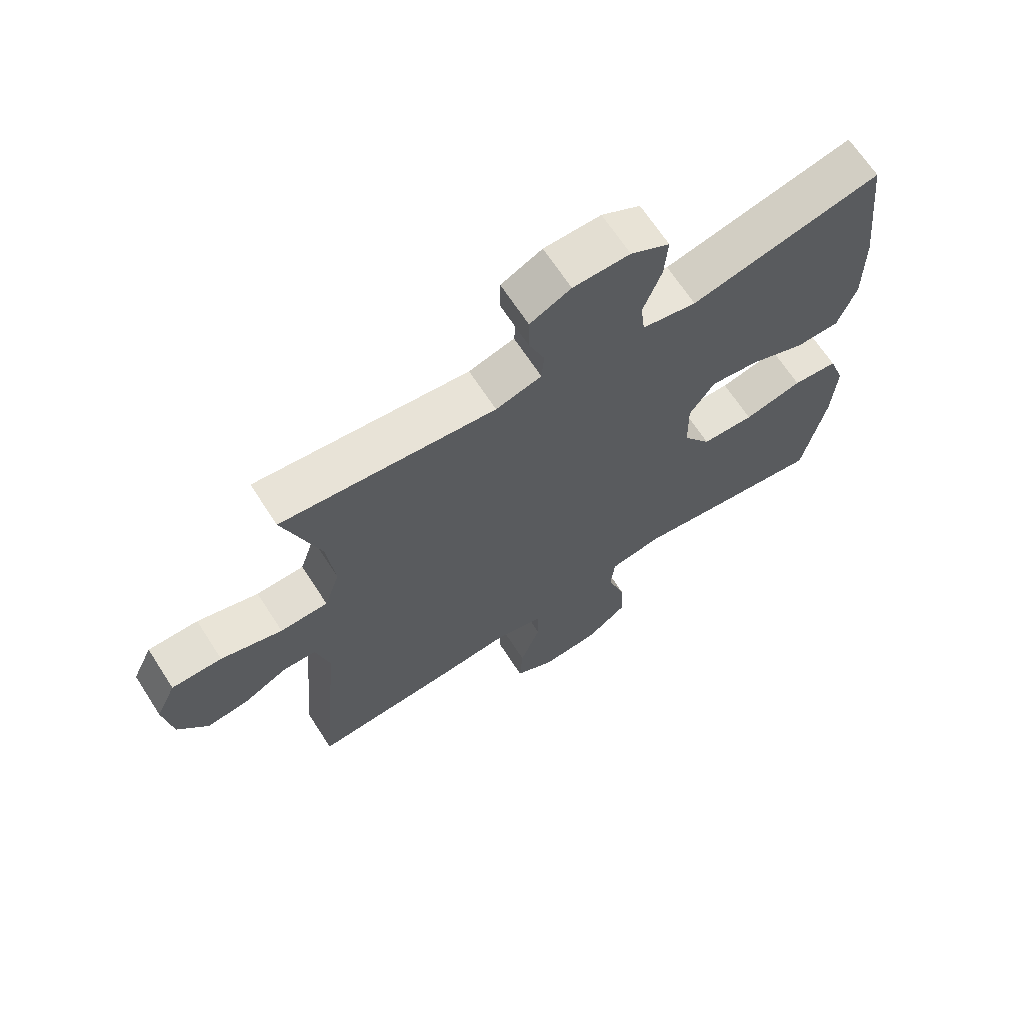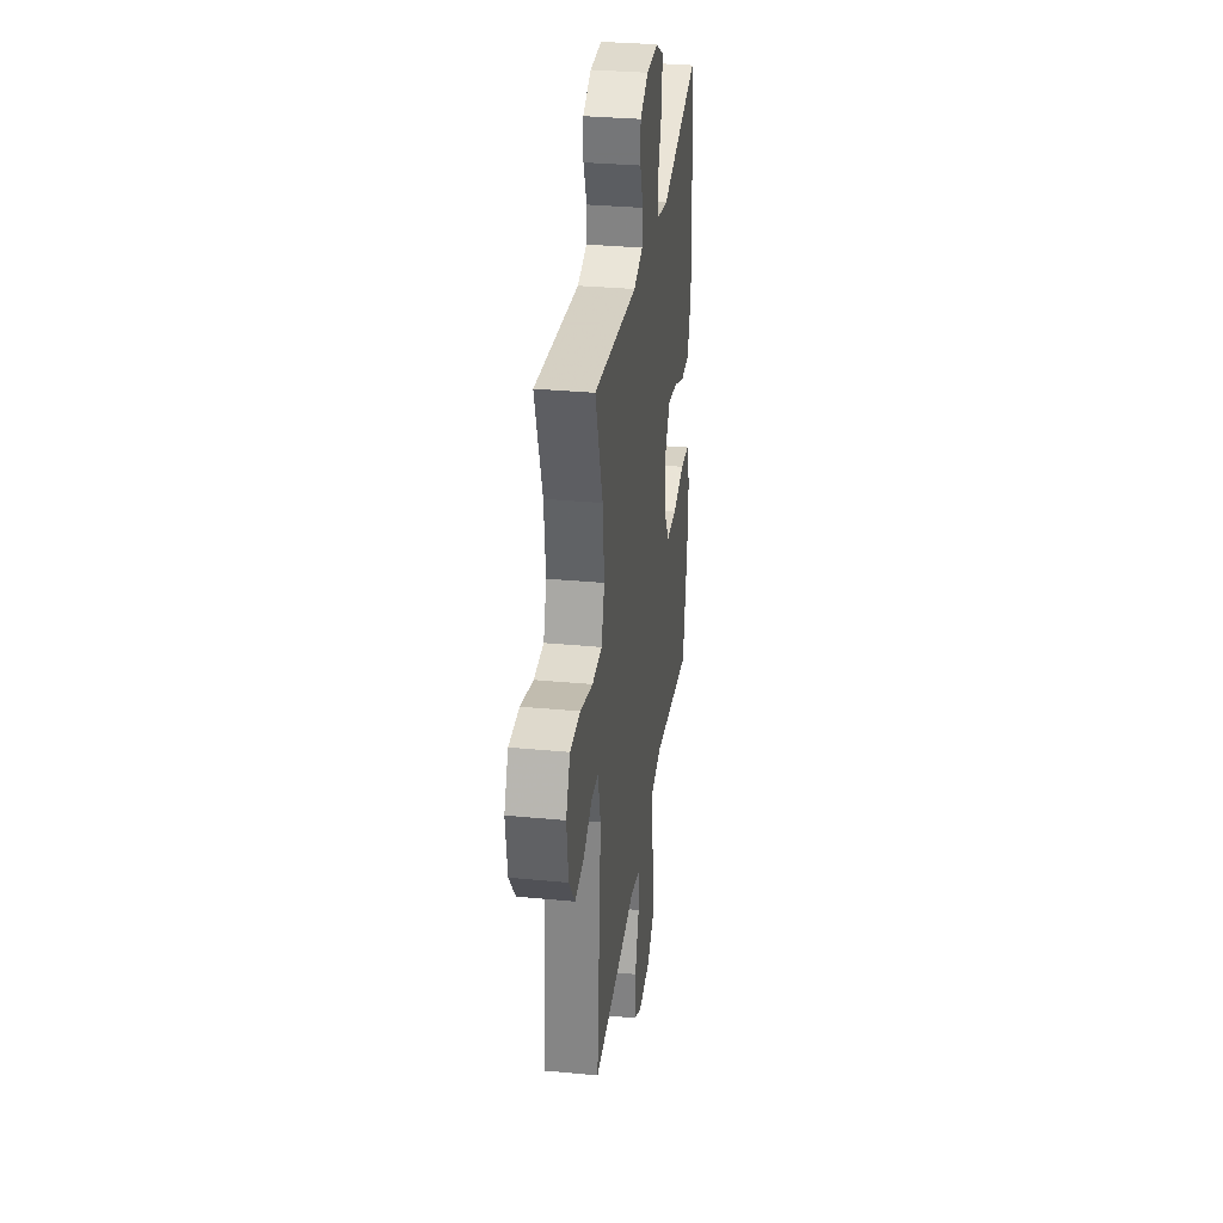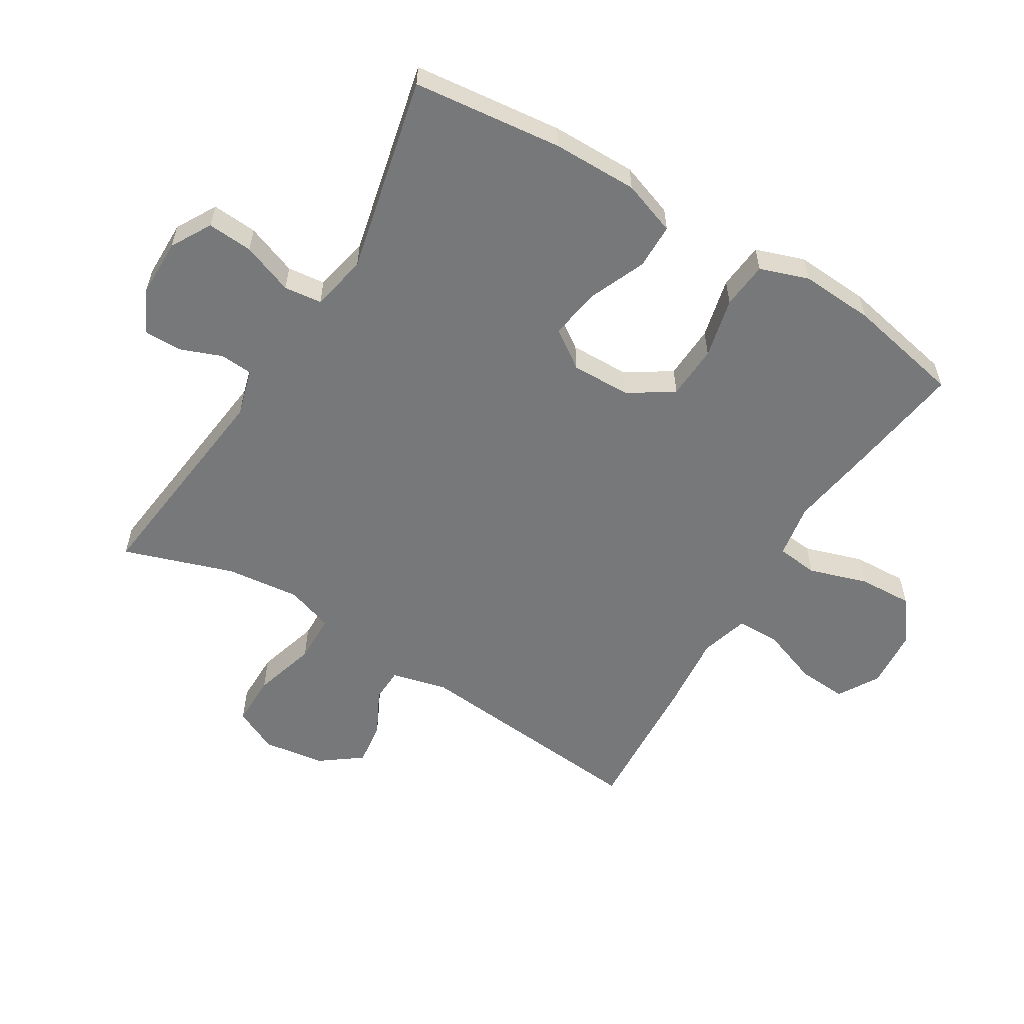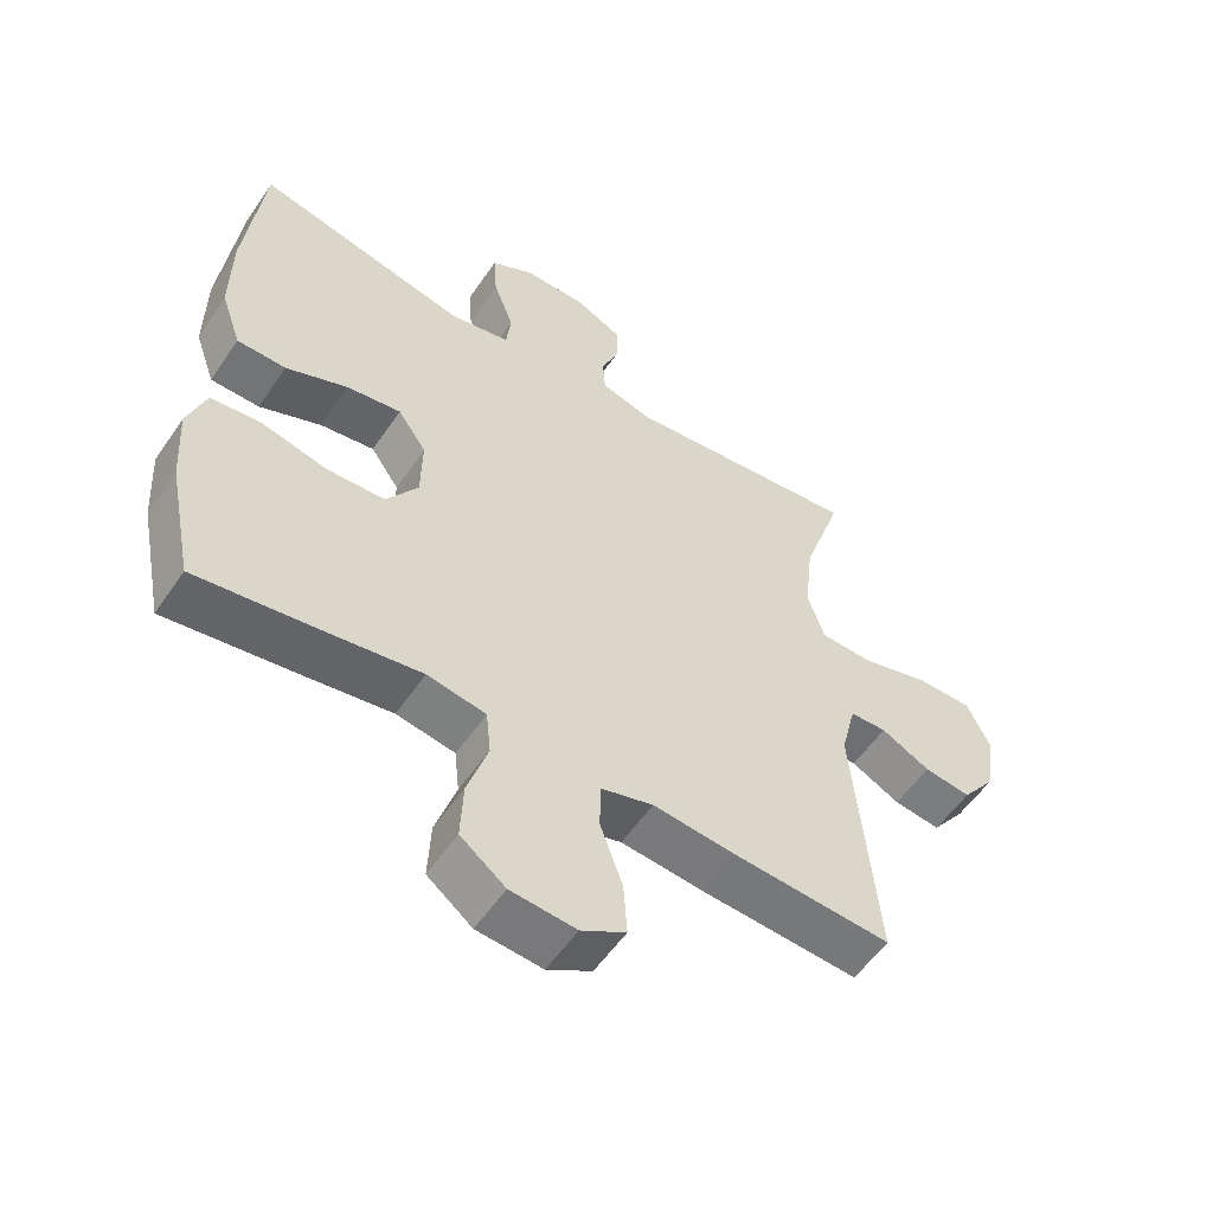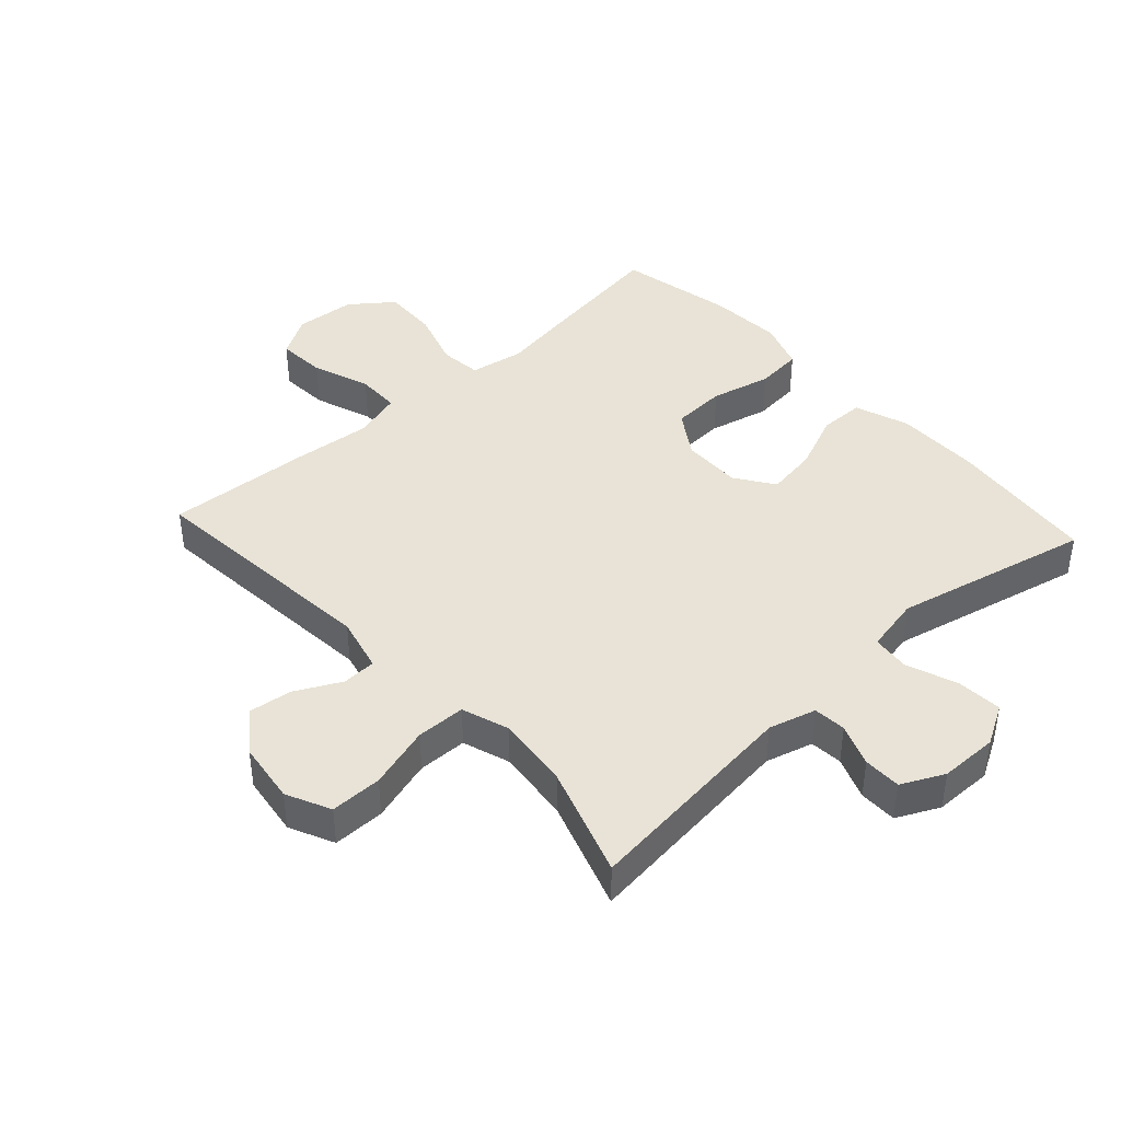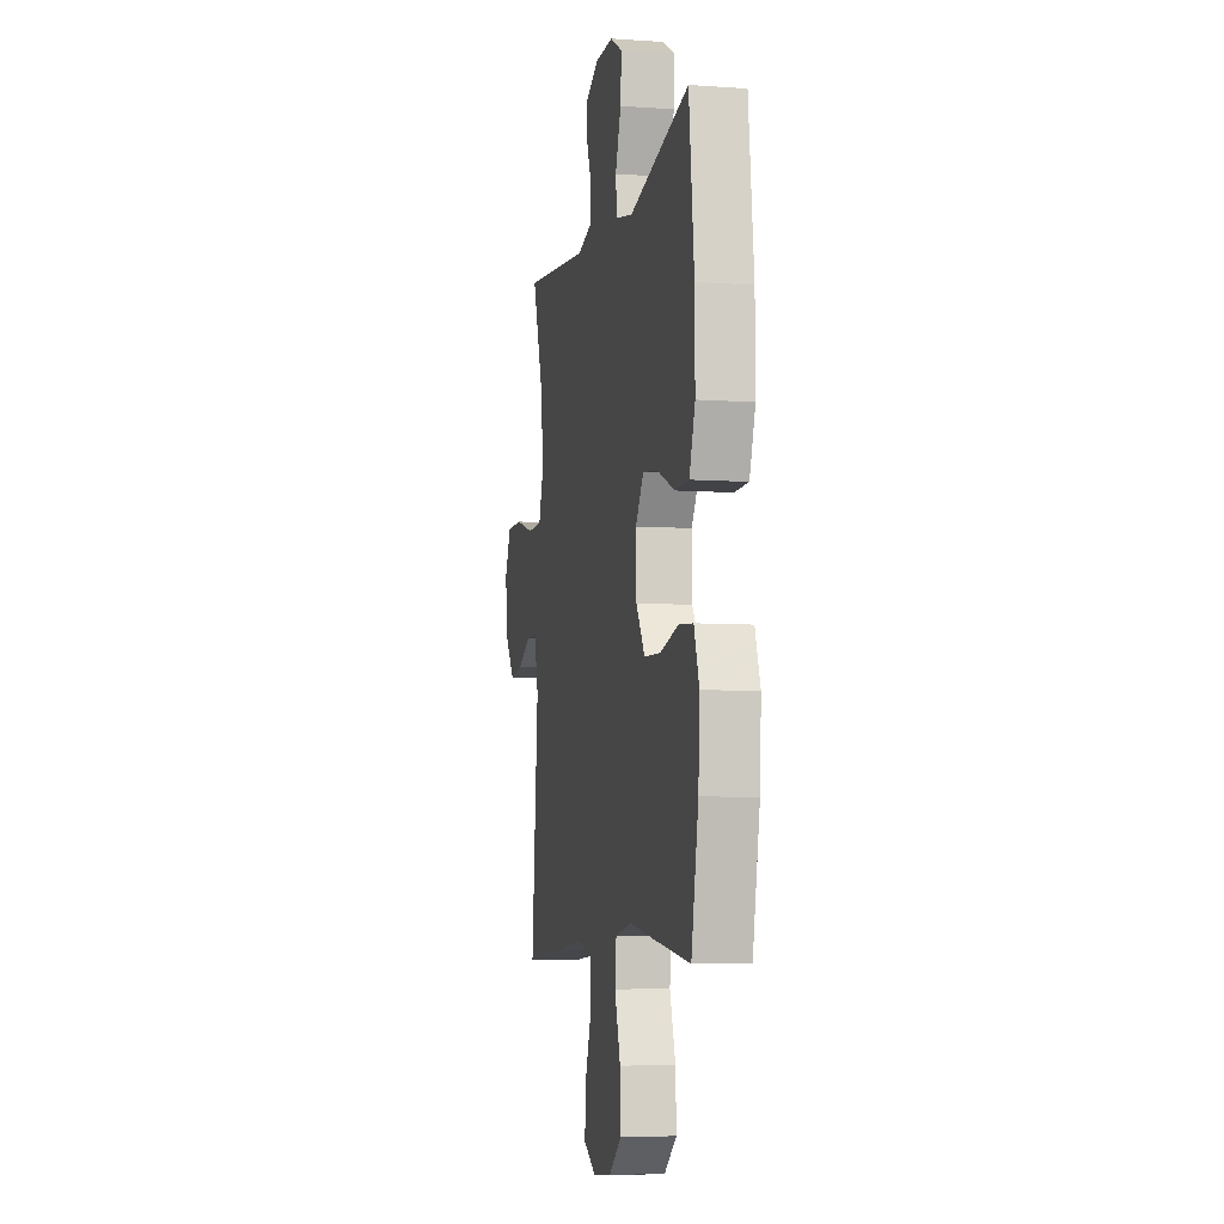
<metadata>
{"format":"obj","ext":"obj","renderer":"f3d","projection":"perspective","resolution":1024,"background":"white","views":[{"elev":67.1,"azim":-32.9,"up":"+Z"},{"elev":32.1,"azim":-82.4,"up":"+Z"},{"elev":-57.4,"azim":58.5,"up":"+Y"},{"elev":-55.7,"azim":146.2,"up":"+Z"},{"elev":41.8,"azim":-42.5,"up":"+Y"},{"elev":-6.7,"azim":78.3,"up":"+Z"}]}
</metadata>
<code>
v 0.5 0.07 0.5
v 0.527 0.07 0.263
v 0.528 0.07 0.128
v 0.498 0.07 0.042
v 0.426 0.07 0.041
v 0.335 0.07 0.079
v 0.255 0.07 0.091
v 0.213 0.07 0.03
v 0.215 0.07 -0.065
v 0.261 0.07 -0.135
v 0.347 0.07 -0.139
v 0.443 0.07 -0.116
v 0.517 0.07 -0.123
v 0.544 0.07 -0.2
v 0.537 0.07 -0.317
v 0.5 0.07 -0.5
v 0.311 0.07 -0.473
v 0.18 0.07 -0.453
v 0.094 0.07 -0.468
v 0.087 0.07 -0.534
v 0.117 0.07 -0.627
v 0.121 0.07 -0.713
v 0.055 0.07 -0.764
v -0.041 0.07 -0.772
v -0.106 0.07 -0.734
v -0.101 0.07 -0.656
v -0.068 0.07 -0.564
v -0.069 0.07 -0.495
v -0.146 0.07 -0.473
v -0.267 0.07 -0.485
v -0.5 0.07 -0.5
v -0.466 0.07 -0.117
v -0.488 0.07 -0.029
v -0.542 0.07 -0.027
v -0.614 0.07 -0.064
v -0.683 0.07 -0.073
v -0.732 0.07 -0.008
v -0.746 0.07 0.09
v -0.713 0.07 0.16
v -0.631 0.07 0.16
v -0.531 0.07 0.131
v -0.453 0.07 0.133
v -0.428 0.07 0.208
v -0.441 0.07 0.325
v -0.5 0.07 0.5
v -0.15 0.07 0.461
v -0.075 0.07 0.482
v -0.071 0.07 0.534
v -0.097 0.07 0.601
v -0.097 0.07 0.661
v -0.03 0.07 0.694
v 0.063 0.07 0.695
v 0.127 0.07 0.659
v 0.122 0.07 0.587
v 0.092 0.07 0.506
v 0.099 0.07 0.446
v 0.188 0.07 0.428
v 0.5 0 0.5
v 0.527 0 0.263
v 0.528 0 0.128
v 0.498 0 0.042
v 0.426 0 0.041
v 0.335 0 0.079
v 0.255 0 0.091
v 0.213 0 0.03
v 0.215 0 -0.065
v 0.261 0 -0.135
v 0.347 0 -0.139
v 0.443 0 -0.116
v 0.517 0 -0.123
v 0.544 0 -0.2
v 0.537 0 -0.317
v 0.5 0 -0.5
v 0.311 0 -0.473
v 0.18 0 -0.453
v 0.094 0 -0.468
v 0.087 0 -0.534
v 0.117 0 -0.627
v 0.121 0 -0.713
v 0.055 0 -0.764
v -0.041 0 -0.772
v -0.106 0 -0.734
v -0.101 0 -0.656
v -0.068 0 -0.564
v -0.069 0 -0.495
v -0.146 0 -0.473
v -0.267 0 -0.485
v -0.5 0 -0.5
v -0.466 0 -0.117
v -0.488 0 -0.029
v -0.542 0 -0.027
v -0.614 0 -0.064
v -0.683 0 -0.073
v -0.732 0 -0.008
v -0.746 0 0.09
v -0.713 0 0.16
v -0.631 0 0.16
v -0.531 0 0.131
v -0.453 0 0.133
v -0.428 0 0.208
v -0.441 0 0.325
v -0.5 0 0.5
v -0.15 0 0.461
v -0.075 0 0.482
v -0.071 0 0.534
v -0.097 0 0.601
v -0.097 0 0.661
v -0.03 0 0.694
v 0.063 0 0.695
v 0.127 0 0.659
v 0.122 0 0.587
v 0.092 0 0.506
v 0.099 0 0.446
v 0.188 0 0.428
f 53 54 55
f 52 53 55
f 51 52 55
f 50 51 55
f 49 50 55
f 48 49 55
f 47 48 55 56
f 46 47 56
f 44 45 46
f 46 56 57
f 44 46 57
f 43 44 57
f 39 40 41
f 38 39 41
f 37 38 41
f 36 37 41
f 35 36 41
f 34 35 41
f 33 34 41 42
f 57 1 2
f 43 57 2
f 42 43 2
f 33 42 2
f 32 33 2
f 25 26 27
f 24 25 27
f 23 24 27
f 22 23 27
f 21 22 27
f 20 21 27
f 19 20 27 28
f 18 19 28 29
f 16 17 18
f 15 16 18
f 14 15 18
f 13 14 18
f 12 13 18
f 11 12 18
f 10 11 18 29
f 4 5 6
f 3 4 6
f 2 3 6
f 2 6 7
f 32 2 7
f 30 31 32
f 29 30 32
f 10 29 32
f 9 10 32
f 8 9 32
f 7 8 32
f 112 111 110
f 112 110 109
f 112 109 108
f 112 108 107
f 112 107 106
f 112 106 105
f 113 112 105 104
f 113 104 103
f 103 102 101
f 114 113 103
f 114 103 101
f 114 101 100
f 98 97 96
f 98 96 95
f 98 95 94
f 98 94 93
f 98 93 92
f 98 92 91
f 99 98 91 90
f 59 58 114
f 59 114 100
f 59 100 99
f 59 99 90
f 59 90 89
f 84 83 82
f 84 82 81
f 84 81 80
f 84 80 79
f 84 79 78
f 84 78 77
f 85 84 77 76
f 86 85 76 75
f 75 74 73
f 75 73 72
f 75 72 71
f 75 71 70
f 75 70 69
f 75 69 68
f 86 75 68 67
f 63 62 61
f 63 61 60
f 63 60 59
f 64 63 59
f 64 59 89
f 89 88 87
f 89 87 86
f 89 86 67
f 89 67 66
f 89 66 65
f 89 65 64
f 1 58 59 2
f 2 59 60 3
f 3 60 61 4
f 4 61 62 5
f 5 62 63 6
f 6 63 64 7
f 7 64 65 8
f 8 65 66 9
f 9 66 67 10
f 10 67 68 11
f 11 68 69 12
f 12 69 70 13
f 13 70 71 14
f 14 71 72 15
f 15 72 73 16
f 16 73 74 17
f 17 74 75 18
f 18 75 76 19
f 19 76 77 20
f 20 77 78 21
f 21 78 79 22
f 22 79 80 23
f 23 80 81 24
f 24 81 82 25
f 25 82 83 26
f 26 83 84 27
f 27 84 85 28
f 28 85 86 29
f 29 86 87 30
f 30 87 88 31
f 31 88 89 32
f 32 89 90 33
f 33 90 91 34
f 34 91 92 35
f 35 92 93 36
f 36 93 94 37
f 37 94 95 38
f 38 95 96 39
f 39 96 97 40
f 40 97 98 41
f 41 98 99 42
f 42 99 100 43
f 43 100 101 44
f 44 101 102 45
f 45 102 103 46
f 46 103 104 47
f 47 104 105 48
f 48 105 106 49
f 49 106 107 50
f 50 107 108 51
f 51 108 109 52
f 52 109 110 53
f 53 110 111 54
f 54 111 112 55
f 55 112 113 56
f 56 113 114 57
f 57 114 58 1

</code>
